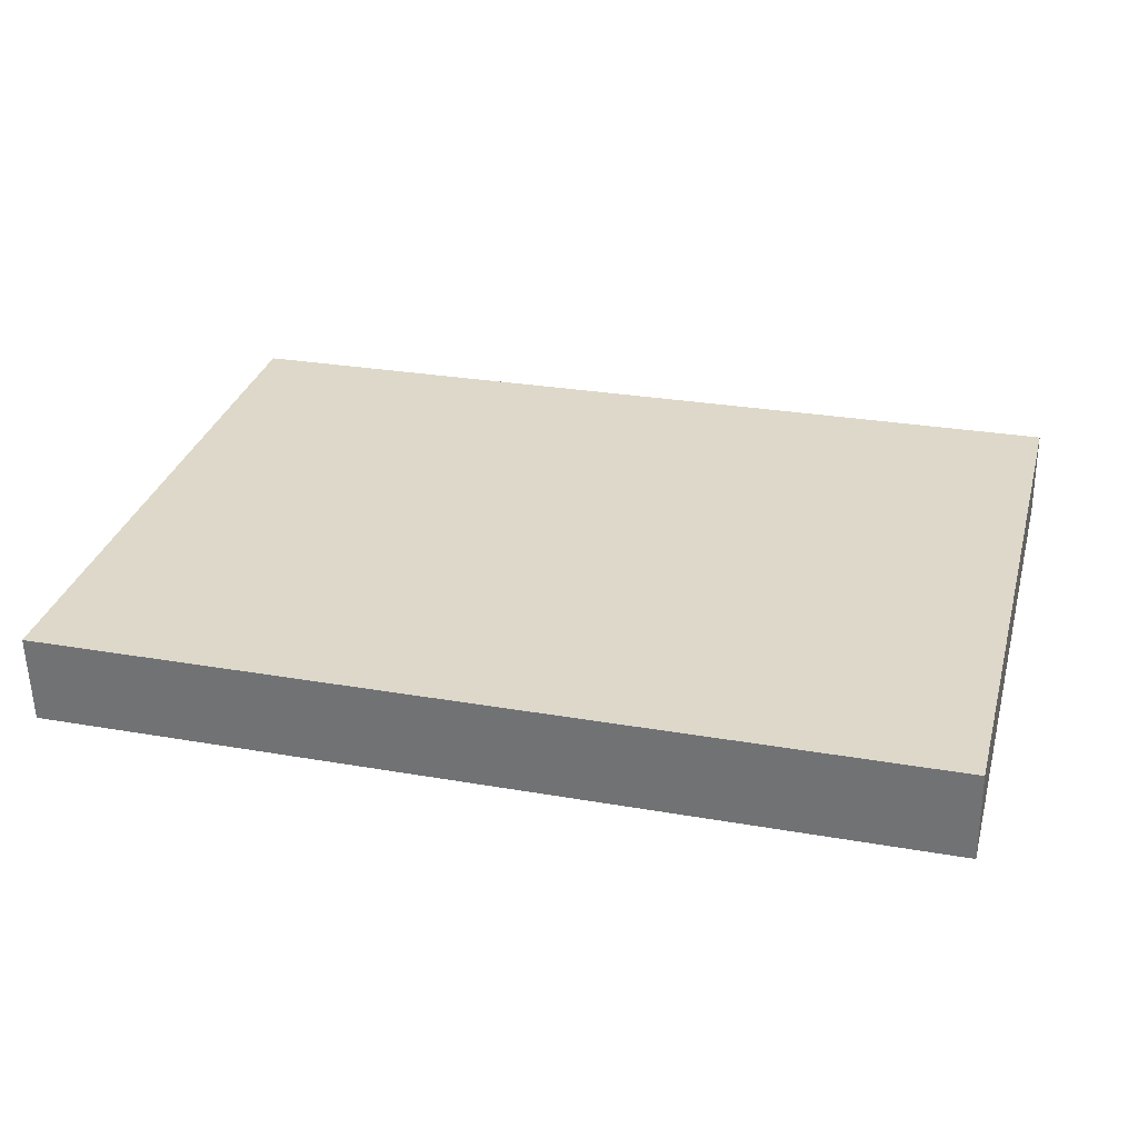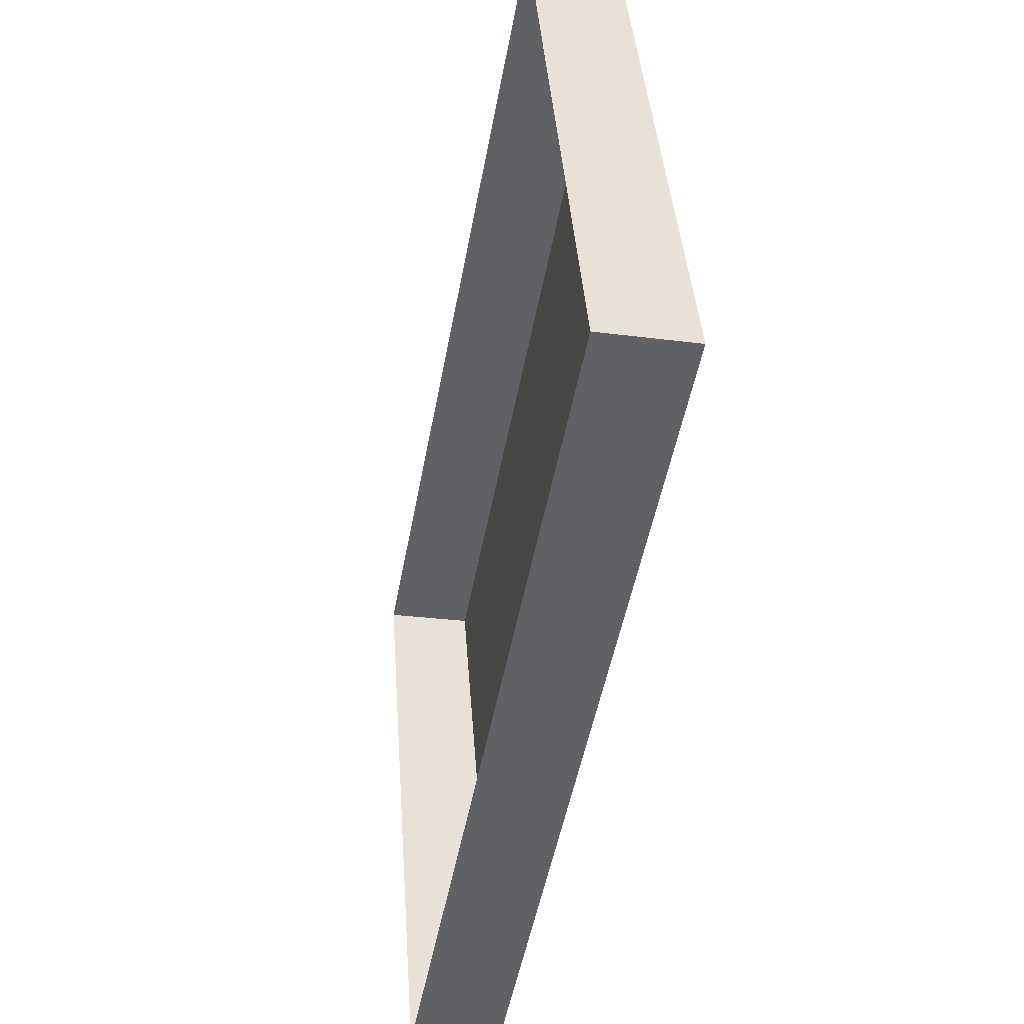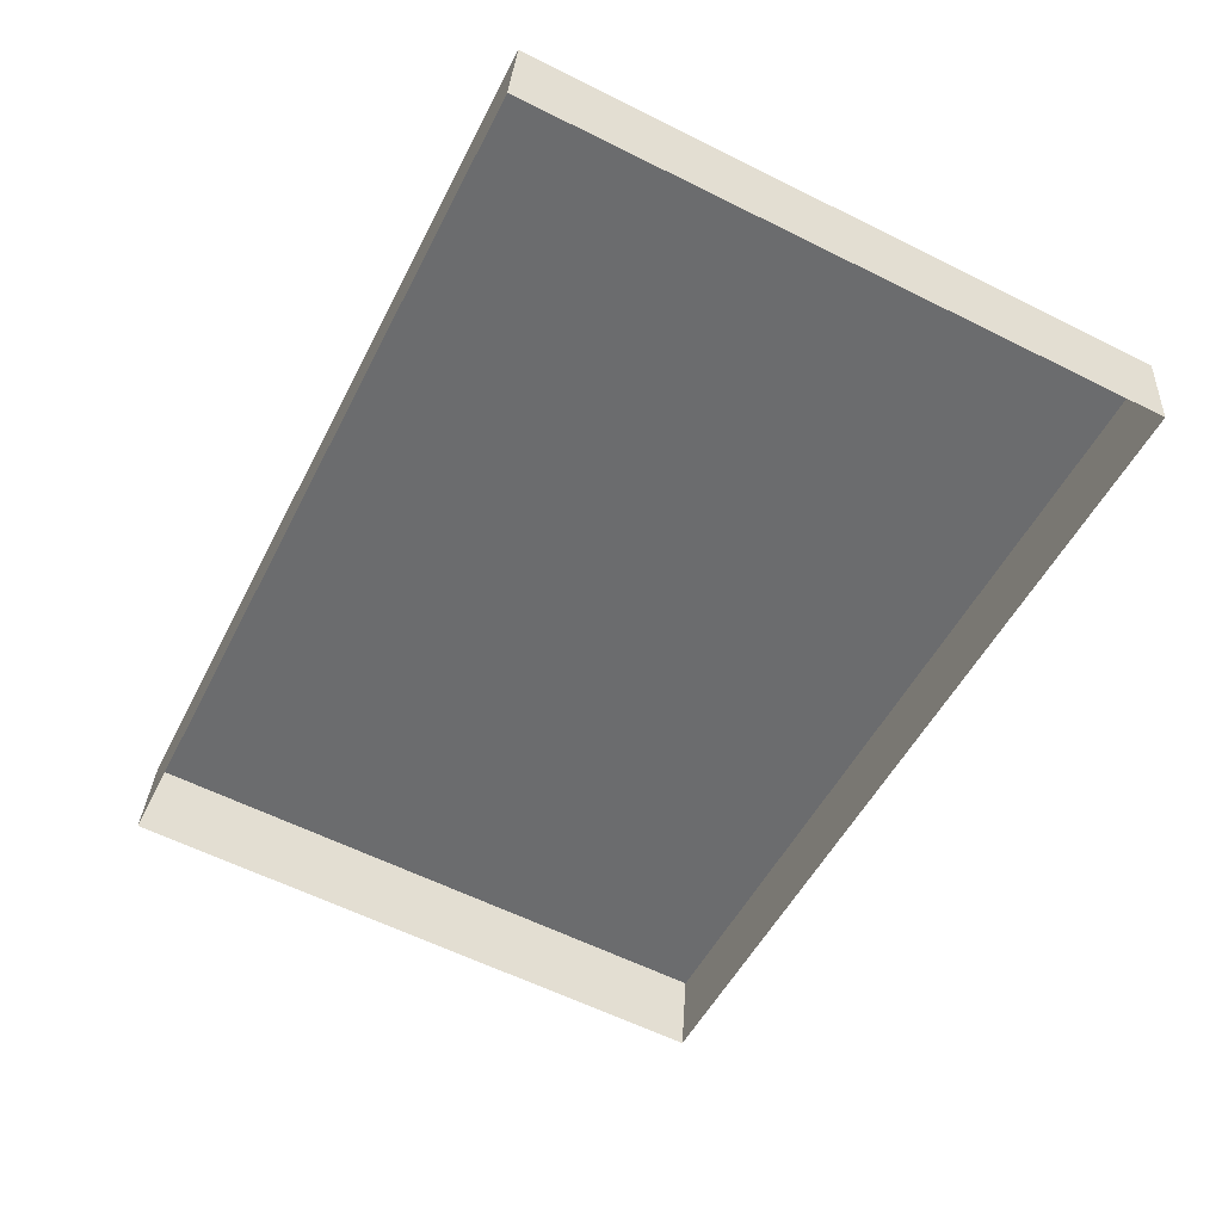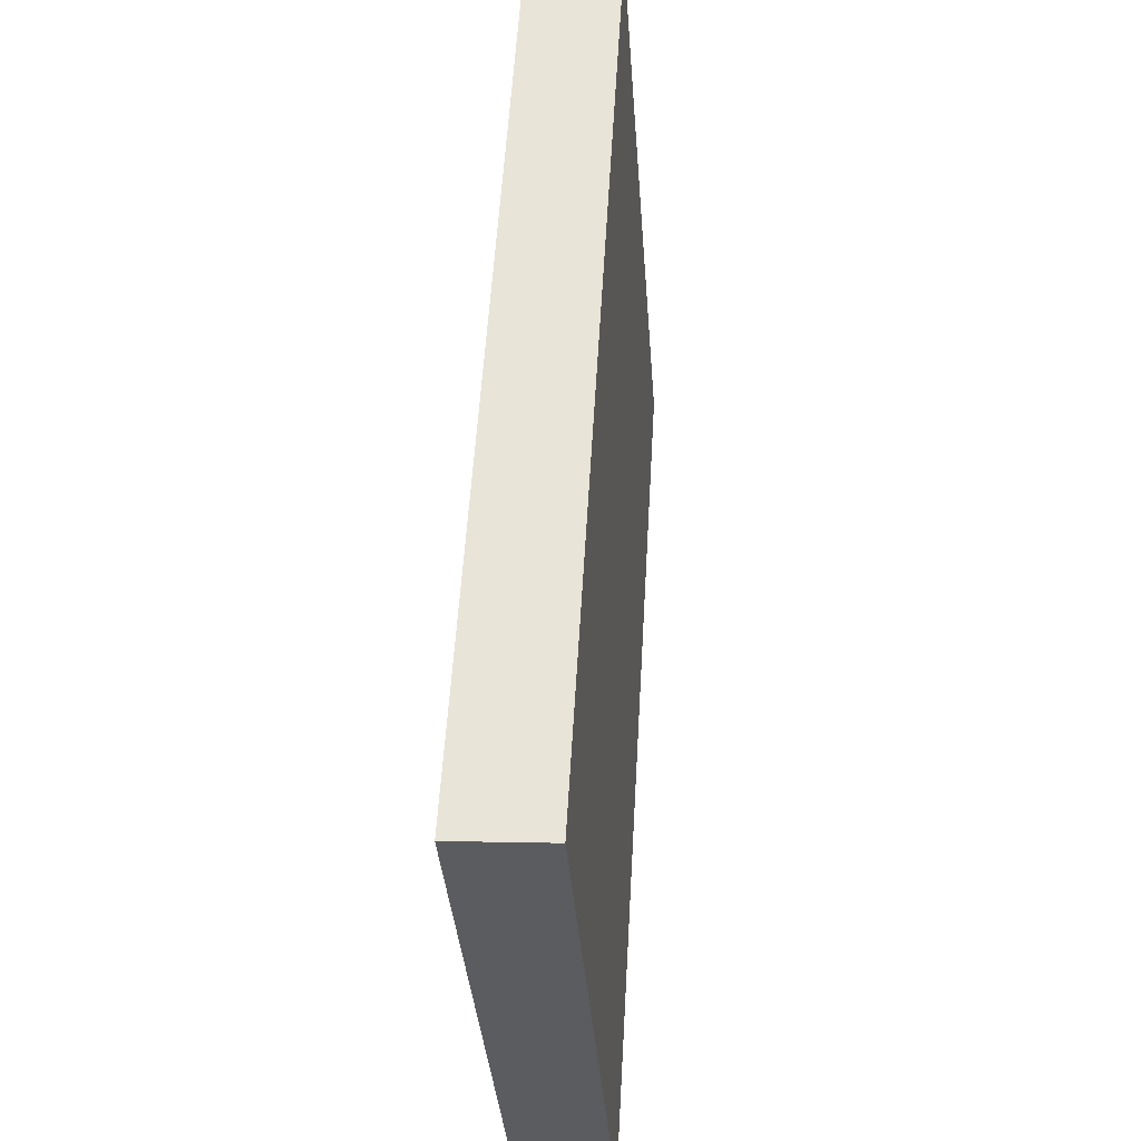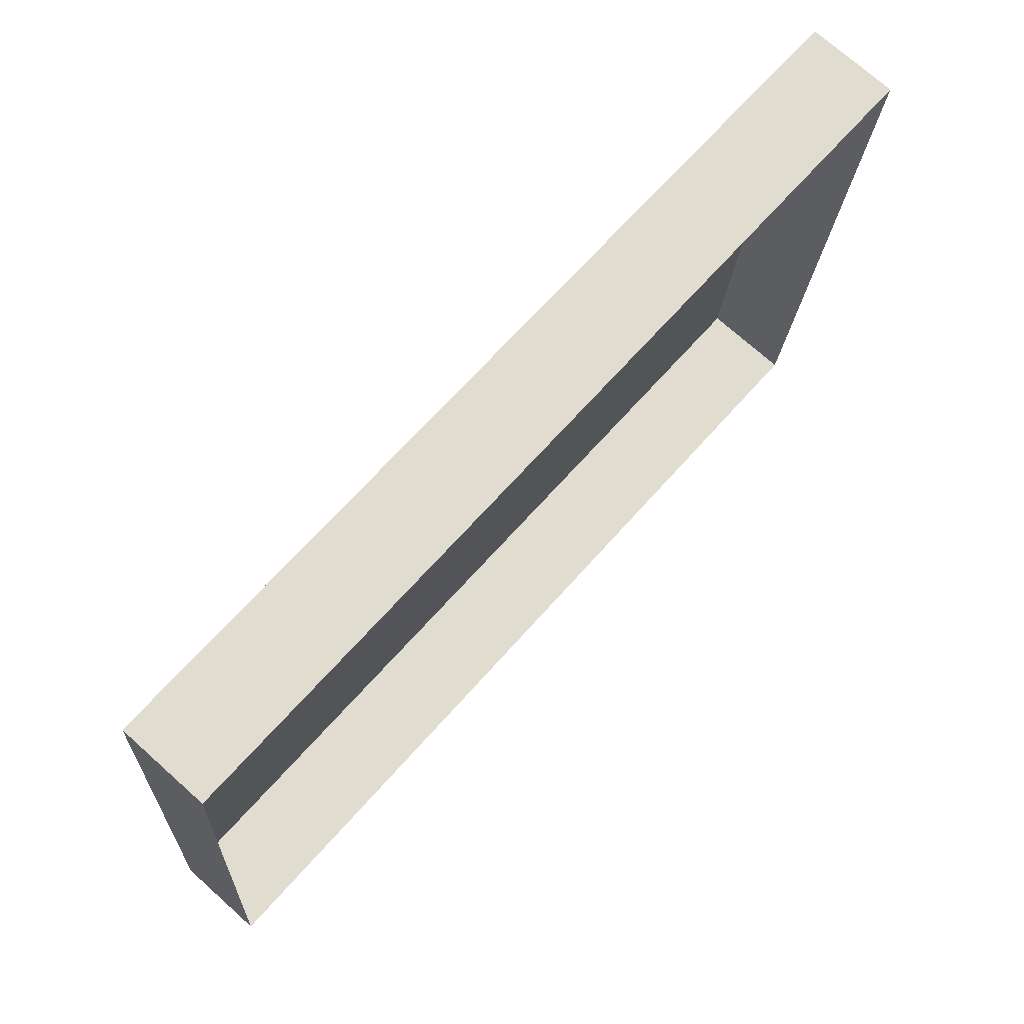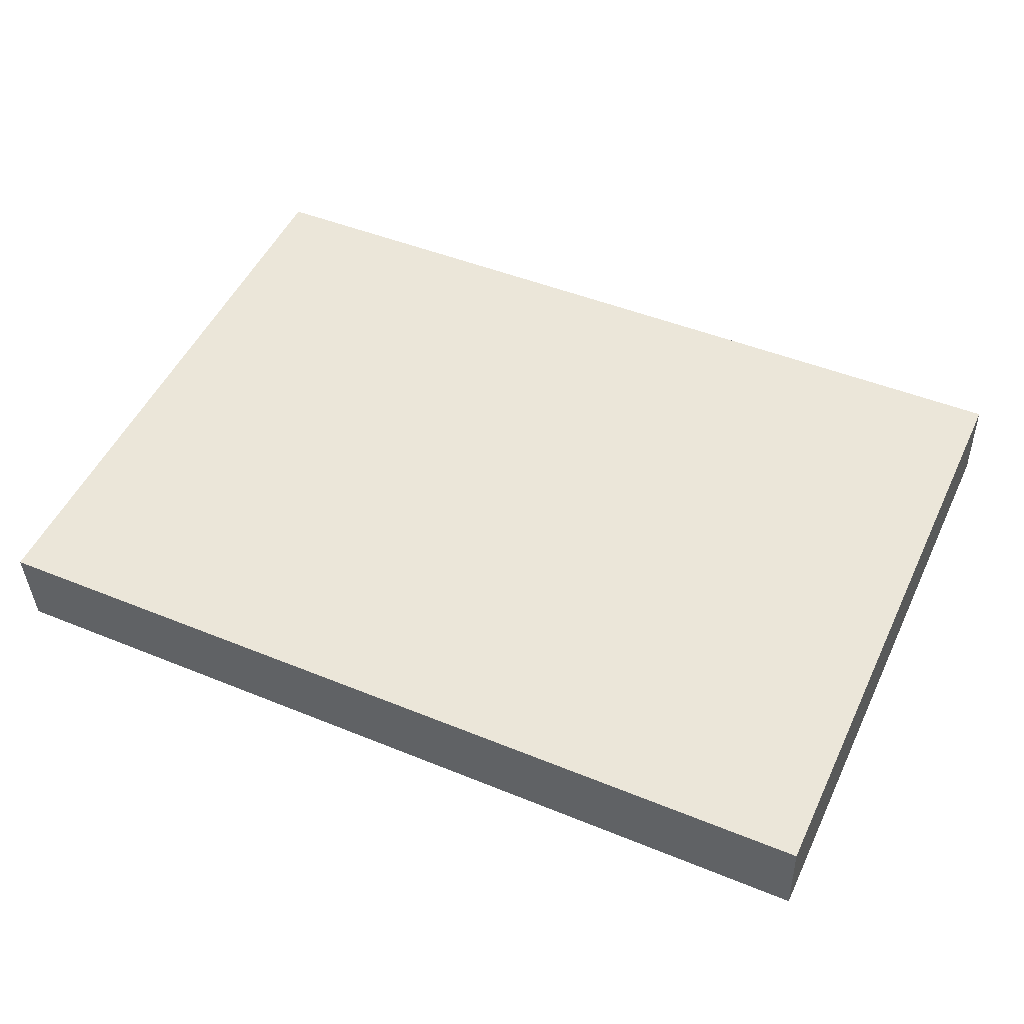
<metadata>
{"format":"obj","ext":"obj","renderer":"f3d","projection":"perspective","resolution":1024,"background":"white","views":[{"elev":27.4,"azim":15.1,"up":"+Y"},{"elev":-49.8,"azim":79.6,"up":"+Z"},{"elev":-52.2,"azim":-116.5,"up":"+Y"},{"elev":54.9,"azim":93.3,"up":"+Z"},{"elev":67.5,"azim":-48.5,"up":"+Z"},{"elev":46.5,"azim":25.0,"up":"+Y"}]}
</metadata>
<code>
o mesh69/mesh69-geometry#mesh69-geometry
v -0.2155 0.04921 -0.1642
v -0.1119 0.03887 -0.1649
v -0.2155 0.03887 -0.1649
v -0.1119 0.04921 -0.1642
v -0.2155 0.0337 -0.09255
v -0.1119 0.04404 -0.09181
v -0.1119 0.0337 -0.09255
v -0.2155 0.04404 -0.09181
f 1 2 3
f 2 1 4
f 5 1 3
f 1 6 4
f 4 7 2
f 1 5 8
f 6 1 8
f 7 4 6
f 5 6 8
f 6 5 7
f 3 2 1
f 4 1 2
f 3 1 5
f 4 6 1
f 2 7 4
f 8 5 1
f 8 1 6
f 6 4 7
f 8 6 5
f 7 5 6

</code>
